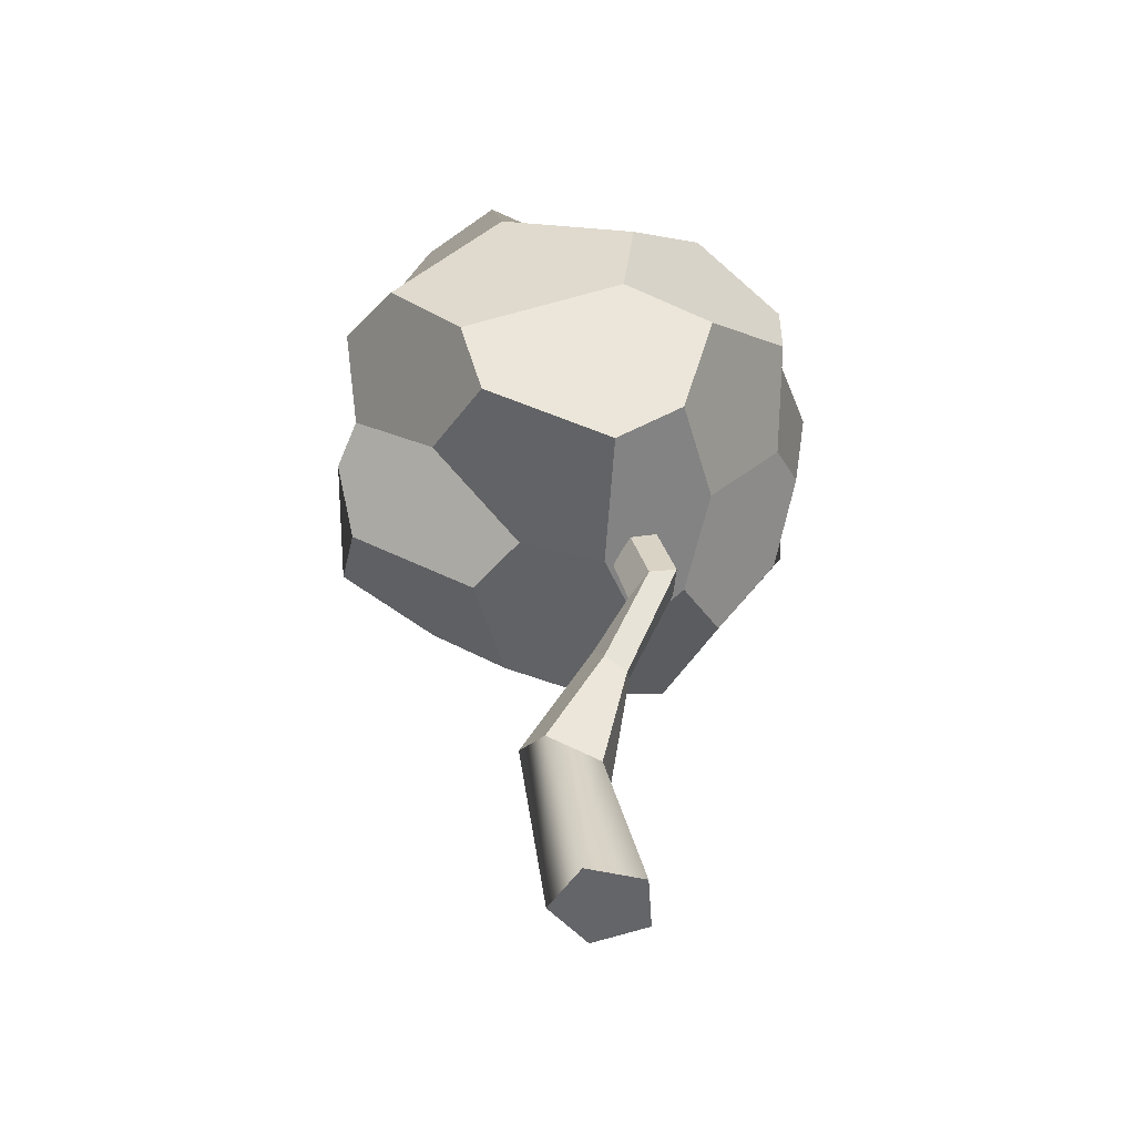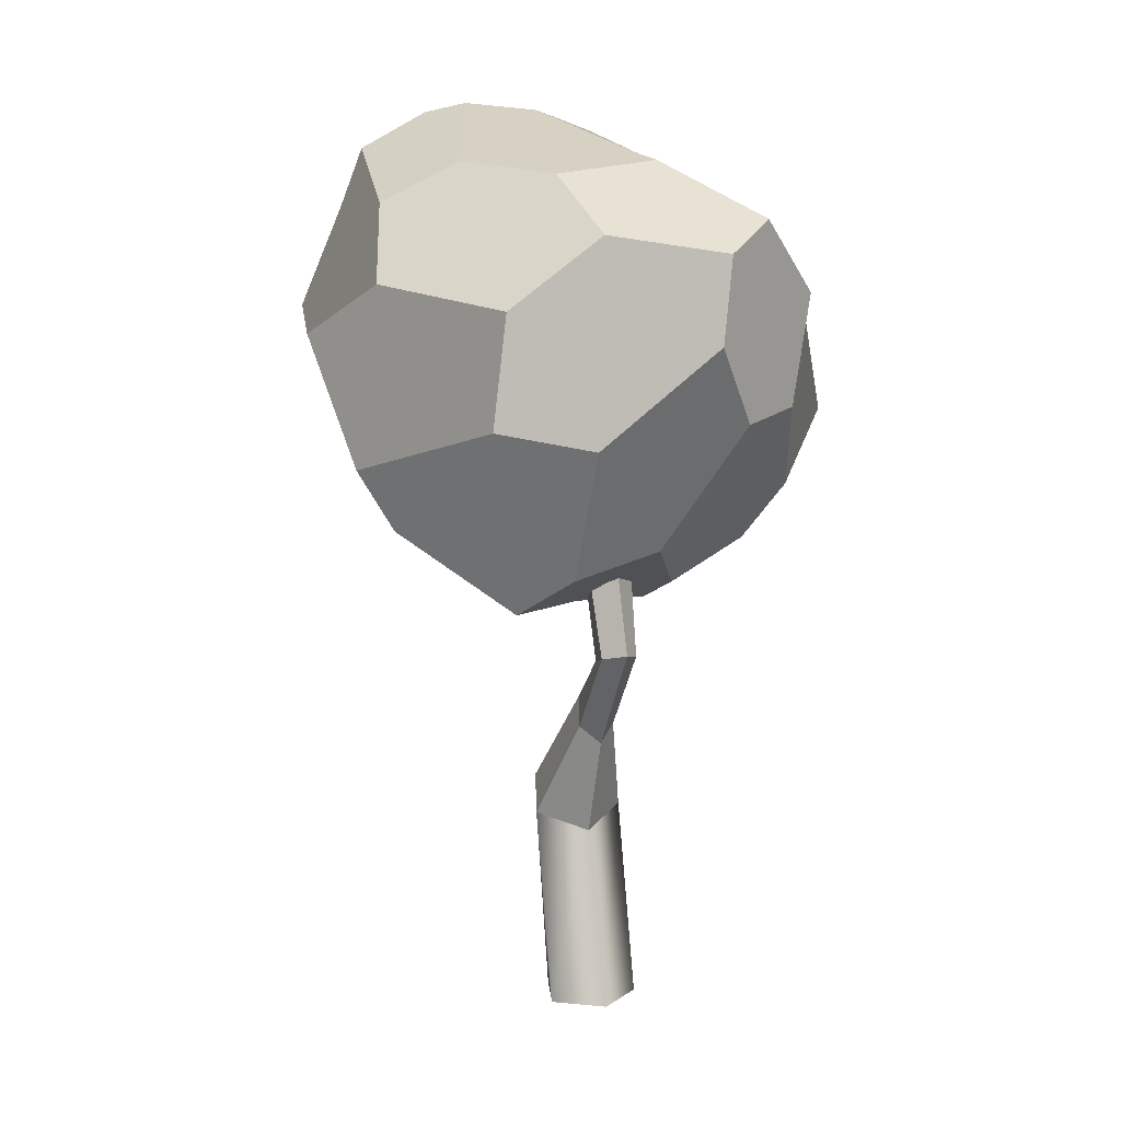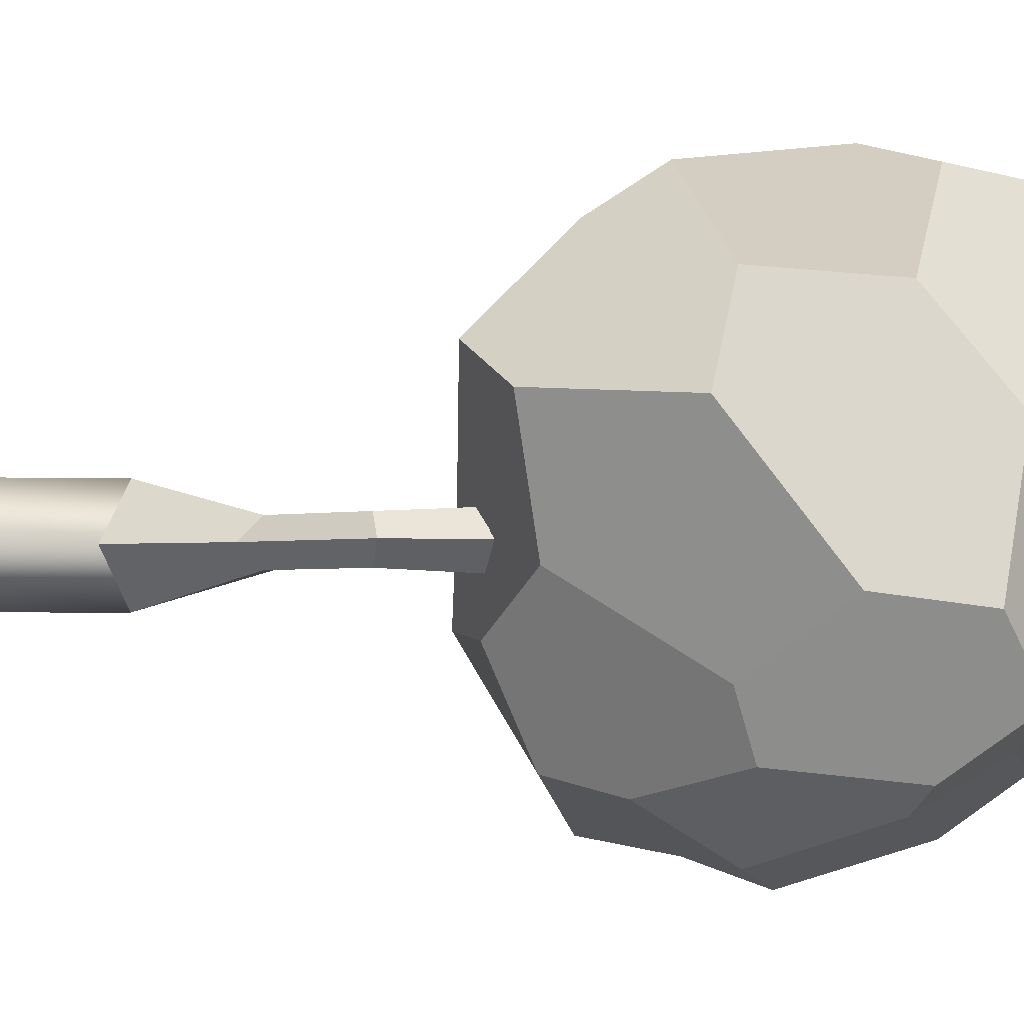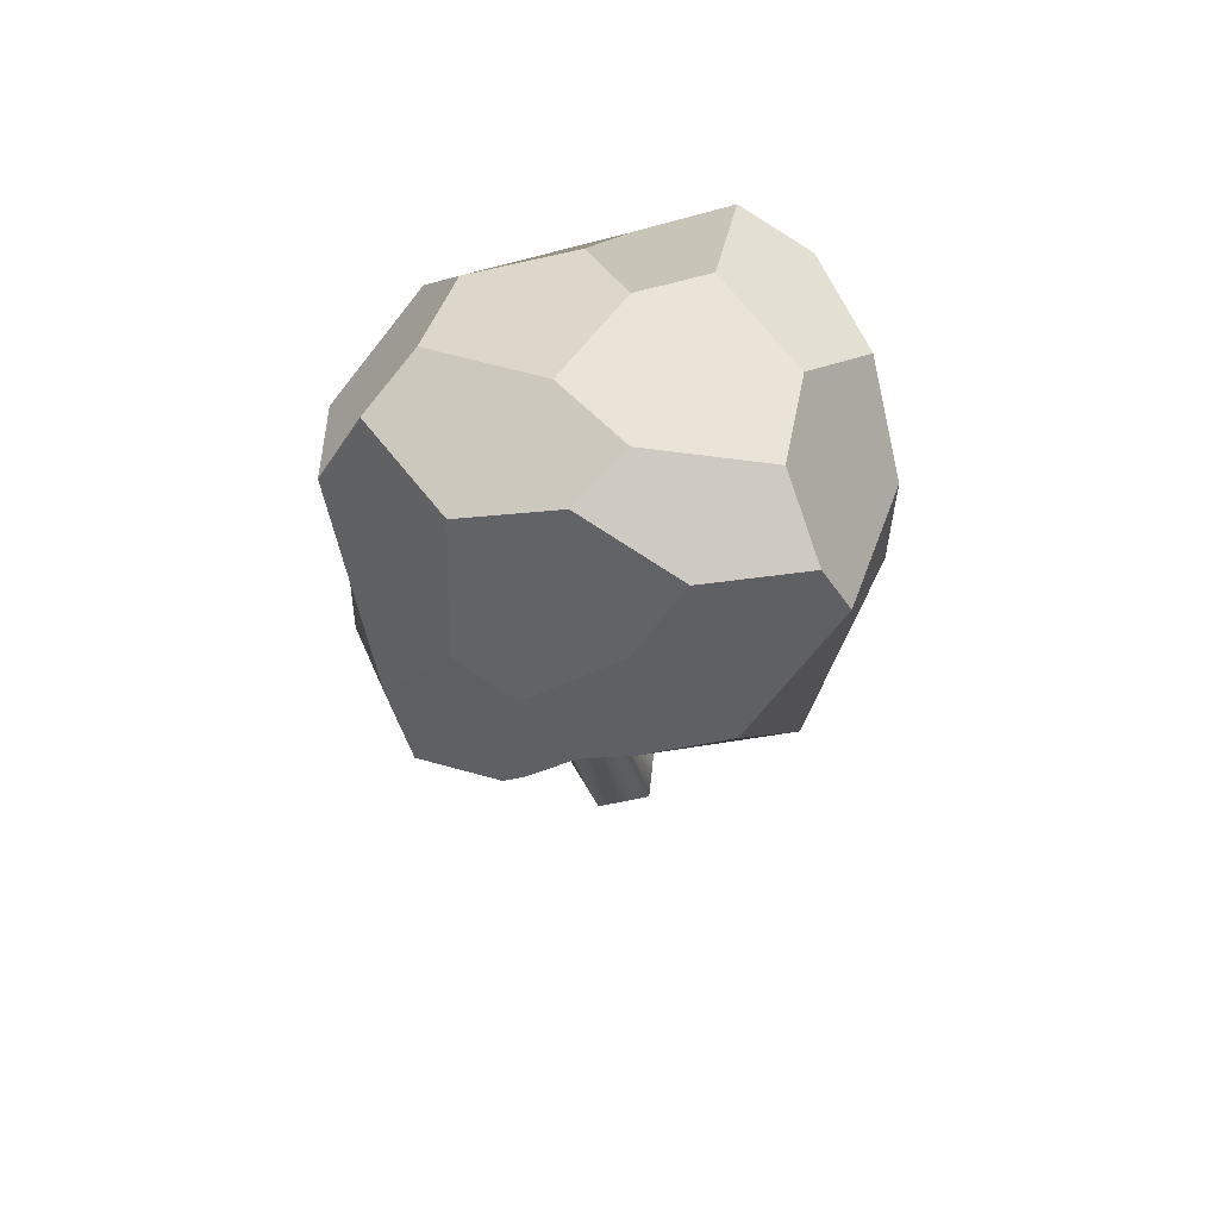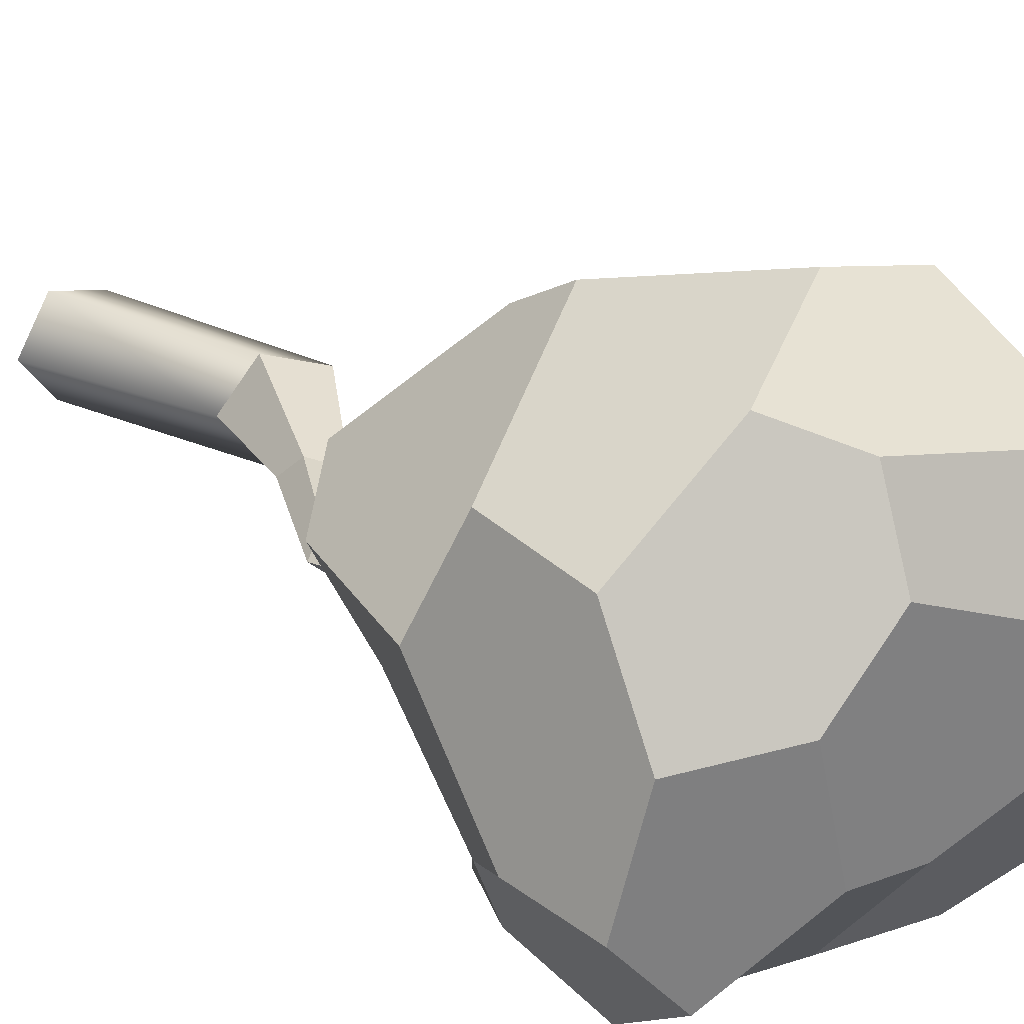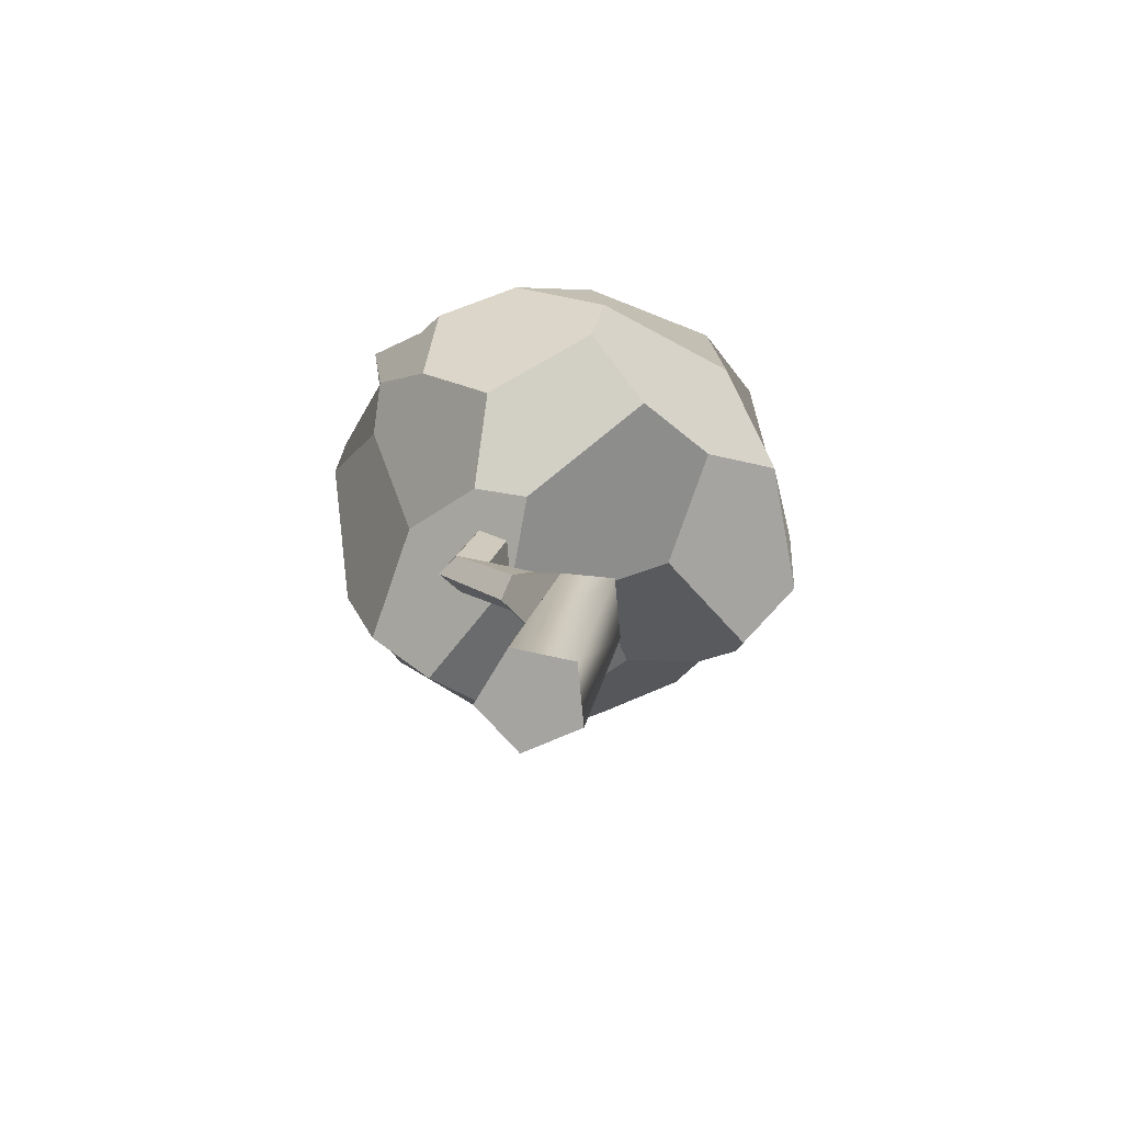
<metadata>
{"format":"obj","ext":"obj","renderer":"f3d","projection":"perspective","resolution":1024,"background":"white","views":[{"elev":-51.6,"azim":39.8,"up":"+Y"},{"elev":10.0,"azim":67.7,"up":"+Y"},{"elev":-2.5,"azim":94.8,"up":"+Z"},{"elev":63.4,"azim":-29.9,"up":"+Y"},{"elev":29.7,"azim":134.6,"up":"+Z"},{"elev":-73.3,"azim":-174.5,"up":"+Y"}]}
</metadata>
<code>
o Cylinder002
v 5.811 -0 2.53
v 1.332 1e-06 -3.634
v -4.327 25.52 -3.634
v -0.4267 23.32 2.531
v -5.915 0 -1.279
v -10.64 29.08 -1.279
v -5.915 -1e-06 6.34
v -10.64 29.08 6.34
v 1.332 -1e-06 8.695
v -4.327 25.52 8.695
v 1.955 71.71 2.531
v -0.2241 70.12 2.302
v -3.75 67.54 2.389
v -3.75 67.54 2.672
v -0.2241 70.12 2.76
v 2.155 38.85 0.06071
v 3.717 36.65 2.531
v -0.3738 42.42 1.004
v -0.3738 42.42 4.057
v 2.155 38.85 5
v 9.645 49.65 0.06071
v 12.25 50.36 2.531
v 5.432 48.49 1.004
v 5.432 48.49 4.057
v 9.645 49.65 5
v 6.466 60.97 -0.4828
v 8.645 62.56 2.531
v 2.94 58.39 0.6682
v 2.94 58.39 4.393
v 6.466 60.97 5.544
f 4 3 16 17
f 3 6 18 16
f 6 8 19 18
f 8 10 20 19
f 10 4 17 20
f 17 16 21 22
f 16 18 23 21
f 18 19 24 23
f 19 20 25 24
f 20 17 22 25
f 22 21 26 27
f 21 23 28 26
f 23 24 29 28
f 24 25 30 29
f 25 22 27 30
f 27 26 12 11
f 26 28 13 12
f 28 29 14 13
f 29 30 15 14
f 30 27 11 15
f 1 2 3 4
f 2 5 6 3
f 5 7 8 6
f 7 9 10 8
f 9 1 4 10
f 9 7 5 2 1
f 11 12 13 14 15
o Hedra001
v -7.854 121.4 17.11
v 7.143 113.9 23.18
v 15.4 112.3 13.76
v 13.12 114 -0.7797
v 3.599 114.9 -2.476
v -10.44 120.6 5.994
v 22.86 106.8 -11.62
v 21.97 97.55 -18.19
v 14.74 95.62 -21.08
v 5.524 105.1 -15.92
v 10.73 81.58 -25.81
v -0.3842 84.17 -28.35
v -10.91 99.17 -24.39
v -9.018 107.4 -18.24
v -27.22 97.63 -16.28
v -33.2 101.3 -6.433
v -28.39 115.2 -2.924
v -19.93 118.1 -5.896
v -26.12 114.3 11.62
v -16.39 120.4 19.76
v -29.98 95.93 17.1
v -25.97 95.51 25.24
v -16.38 107.9 31.67
v -8.938 115.5 30.95
v -18.2 95.08 36.69
v -7.087 92.01 39.24
v 9.277 99 34.98
v 5.605 108.8 33.26
v 23.22 96.16 23.32
v 26.08 105.1 11.91
v 28.61 102.8 -3.849
v 29.36 91.64 -2.384
v 21.84 81.11 -9.951
v 20.26 83.01 -16.78
v 22.23 81.62 24.73
v 28.36 79.48 13.58
v -21.75 84.41 29.9
v -11.05 74.02 25.03
v 3.489 67.32 31.19
v 3.907 75.47 36.28
v 15.92 57.81 19.35
v 23.51 63.09 14.61
v 16.82 64.81 0.06611
v 6.973 58.82 -6.305
v 4.14 63.63 -18
v 13.12 72.09 -19.78
v 3.052 56.34 5.76
v -0.0099 55.59 -5.356
v -26.96 80.97 27.62
v -27.7 70.27 22.72
v -18 65.07 8.341
v -7.614 64.32 10.66
v -24.7 66.05 -6.201
v -16.56 62.05 -14.99
v -10.4 65.9 -24.16
v -12.54 75.64 -26.16
v -34.22 75.64 -0.8151
v -28.93 83.09 -13.89
v -36.43 84.94 12.28
v -35.68 73.82 16.5
f 31 32 33 34 35 36
f 34 37 38 39 40 35
f 39 41 42 43 44 40
f 43 45 46 47 48 44
f 47 49 50 31 36 48
f 49 51 52 53 54 50
f 53 55 56 57 58 54
f 57 59 60 33 32 58
f 37 61 62 63 64 38
f 61 60 59 65 66 62
f 55 67 68 69 70 56
f 69 71 72 66 65 70
f 63 73 74 75 76 64
f 73 72 71 77 78 74
f 67 79 80 81 82 68
f 81 83 84 78 77 82
f 75 85 86 42 41 76
f 85 84 83 87 88 86
f 79 52 51 89 90 80
f 89 46 45 88 87 90
f 35 40 44 48 36
f 50 54 58 32 31
f 33 60 61 37 34
f 57 56 70 65 59
f 66 72 73 63 62
f 69 68 82 77 71
f 78 84 85 75 74
f 81 80 90 87 83
f 88 45 43 42 86
f 89 51 49 47 46
f 52 79 67 55 53
f 39 38 64 76 41

</code>
